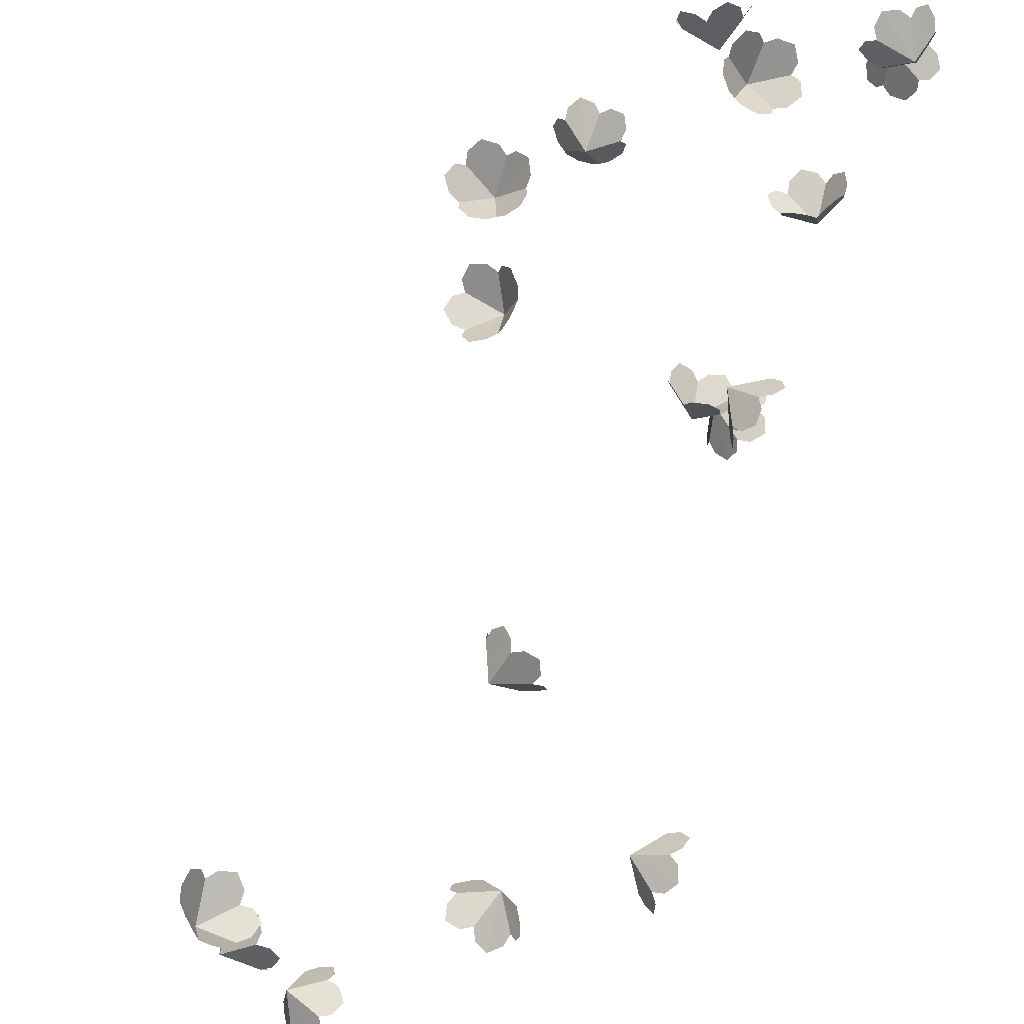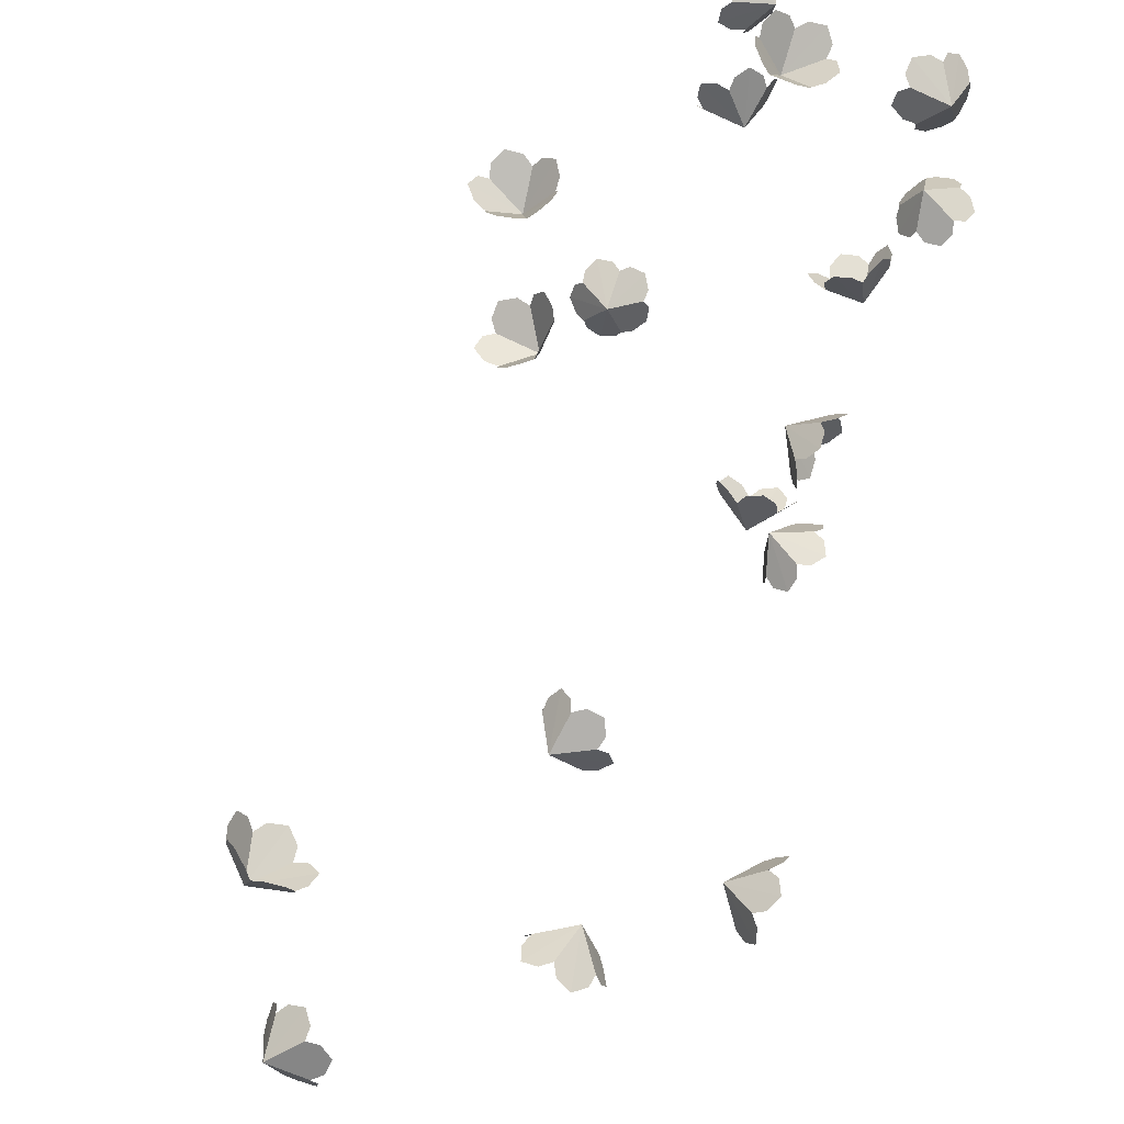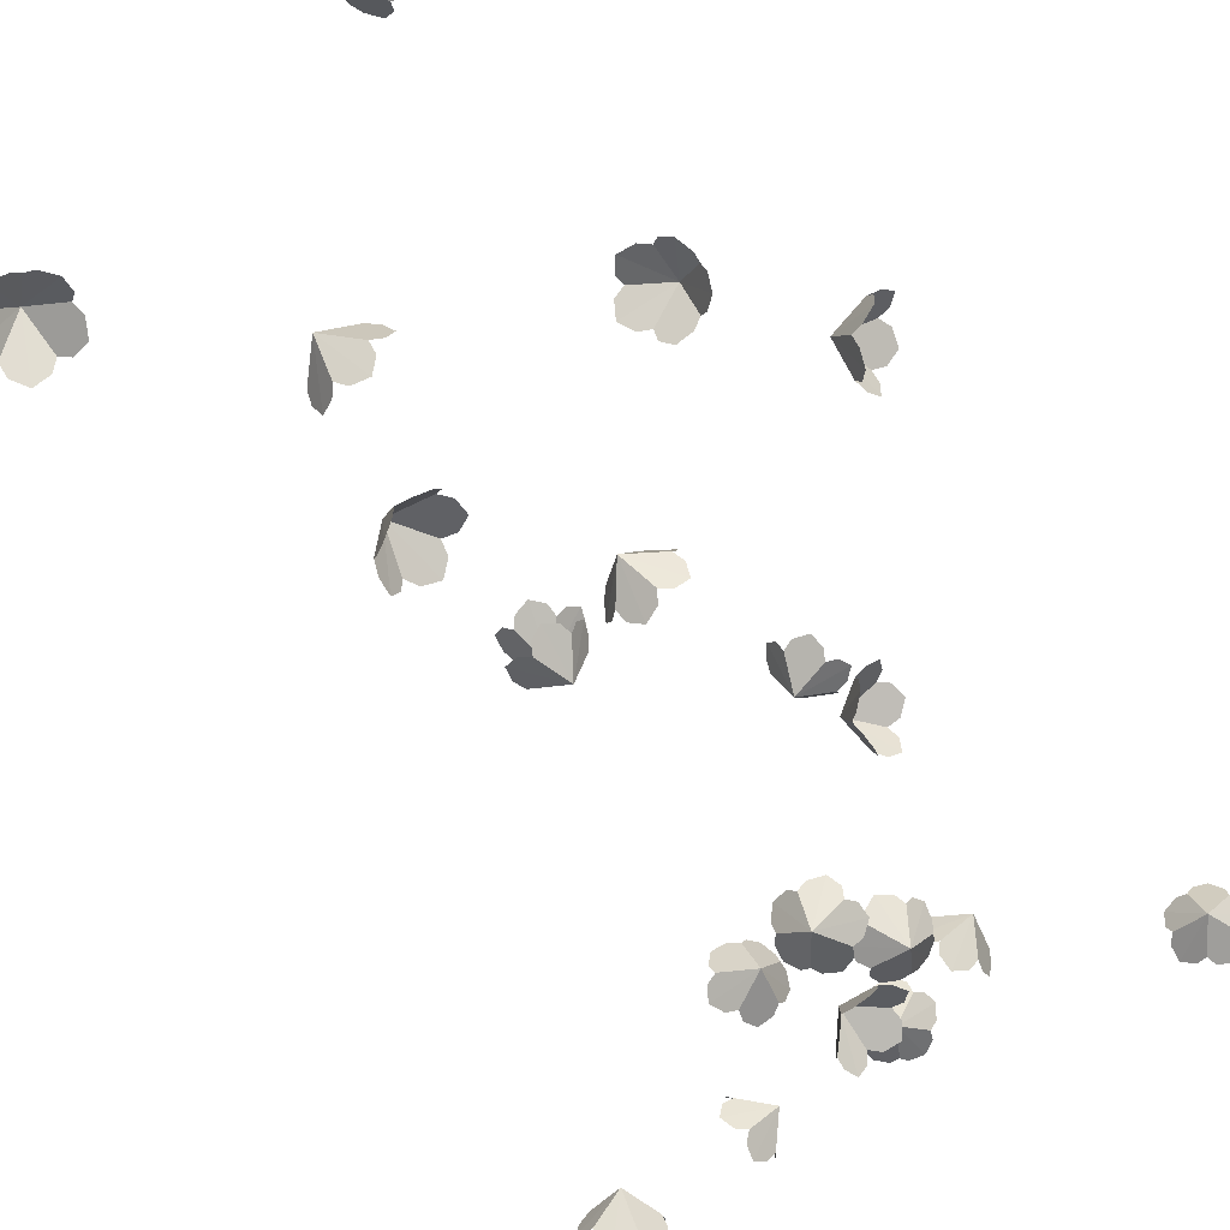
<metadata>
{"format":"obj","ext":"obj","renderer":"f3d","projection":"perspective","resolution":1024,"background":"white","views":[{"elev":74.9,"azim":-144.9,"up":"+Y"},{"elev":56.0,"azim":-149.0,"up":"+Y"},{"elev":-40.2,"azim":-153.9,"up":"+Y"}]}
</metadata>
<code>
o Blossom_blossom
v 0.04874 -0.2487 0.9943
v 0.03274 -0.2799 1.018
v 0.02032 -0.285 1.019
v 0.004722 -0.2829 1.013
v 0.001699 -0.271 1.001
v 0.008152 -0.2615 0.9941
v 0.03651 -0.2923 1.02
v 0.04901 -0.3032 1.017
v 0.0614 -0.2984 1.006
v 0.06516 -0.2876 0.9988
v 0.06895 -0.2966 0.9901
v 0.07114 -0.2988 0.9729
v 0.06614 -0.2865 0.9624
v 0.06072 -0.2742 0.9628
v 0.05496 -0.2781 0.9513
v 0.0406 -0.2759 0.9427
v 0.02798 -0.2659 0.9496
v 0.02567 -0.258 0.9598
v 0.01298 -0.2621 0.9581
v -0.000902 -0.2658 0.9674
v 9e-06 -0.2649 0.9844
v 0.241 0.2293 1.023
v 0.2593 0.2328 1.061
v 0.2705 0.2275 1.066
v 0.2834 0.2172 1.062
v 0.2841 0.2104 1.046
v 0.2772 0.2103 1.035
v 0.2625 0.2432 1.068
v 0.2611 0.2602 1.069
v 0.2542 0.2684 1.056
v 0.2486 0.2656 1.044
v 0.2546 0.2767 1.04
v 0.2616 0.2844 1.026
v 0.2629 0.2756 1.011
v 0.2598 0.2634 1.007
v 0.2711 0.2653 0.9994
v 0.2838 0.2564 0.9929
v 0.2844 0.2391 0.9957
v 0.2774 0.2294 1.001
v 0.2895 0.224 1.003
v 0.2975 0.2144 1.015
v 0.2891 0.2098 1.029
v 0.08379 0.2331 0.9406
v 0.04875 0.25 0.9578
v 0.03582 0.2464 0.9573
v 0.0259 0.2343 0.9505
v 0.03252 0.2219 0.9409
v 0.0444 0.2177 0.9362
v 0.04581 0.2537 0.9701
v 0.05274 0.2554 0.9855
v 0.06882 0.2501 0.9881
v 0.07903 0.2447 0.9812
v 0.08124 0.2383 0.9924
v 0.08792 0.2233 0.9985
v 0.09261 0.2114 0.9875
v 0.09328 0.2094 0.9742
v 0.09063 0.1967 0.9776
v 0.08252 0.1831 0.9716
v 0.07398 0.1844 0.9564
v 0.07204 0.1927 0.9465
v 0.06024 0.1864 0.9455
v 0.0439 0.1897 0.9416
v 0.03935 0.2057 0.9379
v 0.08166 0.2934 0.9477
v 0.09454 0.3269 0.9704
v 0.1017 0.3378 0.9671
v 0.1095 0.3447 0.9536
v 0.1094 0.337 0.9384
v 0.1046 0.3259 0.9326
v 0.08813 0.3353 0.9783
v 0.0728 0.338 0.9852
v 0.05973 0.3278 0.9808
v 0.05725 0.3171 0.9731
v 0.04579 0.3231 0.9711
v 0.03313 0.3246 0.9591
v 0.03532 0.3175 0.9439
v 0.04434 0.31 0.9373
v 0.0399 0.317 0.9267
v 0.04563 0.3233 0.9121
v 0.06257 0.3213 0.908
v 0.07341 0.3154 0.9123
v 0.07956 0.3257 0.9063
v 0.09323 0.3358 0.9084
v 0.1031 0.3337 0.9221
v -0.06114 0.2246 1.197
v -0.04536 0.2371 1.234
v -0.03927 0.2485 1.238
v -0.03436 0.2635 1.232
v -0.0371 0.2674 1.216
v -0.04249 0.2621 1.204
v -0.05046 0.2374 1.247
v -0.06432 0.2327 1.255
v -0.07763 0.226 1.247
v -0.08116 0.2225 1.234
v -0.09298 0.2266 1.238
v -0.1077 0.2336 1.232
v -0.1081 0.2384 1.216
v -0.1003 0.2383 1.205
v -0.1068 0.2497 1.202
v -0.1041 0.2647 1.194
v -0.0882 0.2683 1.188
v -0.07655 0.2627 1.186
v -0.07199 0.2752 1.188
v -0.0585 0.2835 1.194
v -0.0462 0.2745 1.202
v -0.04132 -0.1199 1.216
v -0.06738 -0.09889 1.242
v -0.07968 -0.1018 1.247
v -0.09161 -0.1139 1.245
v -0.08918 -0.1277 1.236
v -0.07992 -0.1331 1.228
v -0.06559 -0.09366 1.254
v -0.05347 -0.09074 1.265
v -0.03767 -0.09675 1.263
v -0.03076 -0.1035 1.253
v -0.02475 -0.1087 1.264
v -0.0166 -0.1234 1.269
v -0.01647 -0.1367 1.259
v -0.02072 -0.1402 1.246
v -0.02217 -0.1523 1.252
v -0.03218 -0.1659 1.251
v -0.04566 -0.1658 1.24
v -0.05091 -0.1585 1.23
v -0.06238 -0.1642 1.235
v -0.07894 -0.1602 1.236
v -0.08421 -0.1445 1.233
v -0.09116 -0.2951 1.239
v -0.1185 -0.2981 1.271
v -0.1319 -0.2972 1.272
v -0.1453 -0.2947 1.262
v -0.1432 -0.2923 1.245
v -0.1334 -0.2916 1.236
v -0.1201 -0.3071 1.281
v -0.113 -0.3213 1.287
v -0.09965 -0.3283 1.279
v -0.09183 -0.3259 1.268
v -0.09191 -0.3389 1.267
v -0.09067 -0.3516 1.255
v -0.09025 -0.3474 1.239
v -0.09025 -0.3365 1.231
v -0.09704 -0.3445 1.222
v -0.1092 -0.3435 1.211
v -0.1168 -0.328 1.208
v -0.1158 -0.3154 1.211
v -0.1291 -0.3154 1.209
v -0.1433 -0.308 1.215
v -0.1422 -0.2974 1.228
v -0.2386 0.01002 1.403
v -0.2155 -0.02555 1.407
v -0.219 -0.03852 1.407
v -0.233 -0.04831 1.407
v -0.2485 -0.04144 1.406
v -0.2545 -0.02941 1.405
v -0.2053 -0.0301 1.4
v -0.1946 -0.0257 1.387
v -0.197 -0.01087 1.379
v -0.2052 -0.00024 1.379
v -0.2036 -0.000553 1.366
v -0.2118 0.003532 1.351
v -0.2279 0.008785 1.352
v -0.2374 0.01145 1.361
v -0.2456 0.007029 1.352
v -0.2602 -0.001269 1.35
v -0.2685 -0.006993 1.364
v -0.2678 -0.006446 1.377
v -0.2737 -0.01848 1.377
v -0.2737 -0.03355 1.385
v -0.2631 -0.03584 1.398
v -0.3166 0.004302 1.5
v -0.3327 -0.004056 1.538
v -0.3426 0.001794 1.545
v -0.3537 0.01463 1.544
v -0.3543 0.02452 1.53
v -0.3482 0.02594 1.518
v -0.3372 -0.01511 1.544
v -0.3388 -0.03181 1.541
v -0.3342 -0.03805 1.525
v -0.329 -0.03381 1.514
v -0.3369 -0.04283 1.509
v -0.346 -0.04632 1.494
v -0.3467 -0.03465 1.482
v -0.3419 -0.02238 1.479
v -0.3537 -0.02101 1.473
v -0.3652 -0.009049 1.469
v -0.3626 0.007168 1.475
v -0.3538 0.01437 1.482
v -0.3646 0.02104 1.486
v -0.3701 0.02909 1.5
v -0.3601 0.02943 1.514
v -0.1054 -0.07322 1.571
v -0.1088 -0.04587 1.604
v -0.1191 -0.04259 1.612
v -0.1355 -0.04643 1.614
v -0.1434 -0.05794 1.604
v -0.1408 -0.06613 1.594
v -0.1016 -0.04413 1.615
v -0.08744 -0.04963 1.622
v -0.07858 -0.06249 1.615
v -0.07892 -0.07043 1.604
v -0.07434 -0.07943 1.613
v -0.07439 -0.09673 1.615
v -0.084 -0.1066 1.606
v -0.09229 -0.1055 1.595
v -0.09855 -0.1158 1.601
v -0.1142 -0.1219 1.603
v -0.1277 -0.1132 1.596
v -0.1303 -0.103 1.589
v -0.1416 -0.1024 1.596
v -0.1524 -0.09077 1.602
v -0.1492 -0.07422 1.6
v -0.1007 -0.1873 1.933
v -0.0826 -0.1928 1.971
v -0.07128 -0.1879 1.976
v -0.05828 -0.1777 1.972
v -0.05741 -0.1701 1.957
v -0.0643 -0.1694 1.946
v -0.08723 -0.1918 1.983
v -0.1017 -0.189 1.992
v -0.116 -0.1853 1.983
v -0.1202 -0.1838 1.971
v -0.1277 -0.1744 1.976
v -0.1353 -0.1592 1.972
v -0.1321 -0.1524 1.956
v -0.1251 -0.1551 1.945
v -0.1238 -0.1417 1.945
v -0.1125 -0.1301 1.94
v -0.09716 -0.1353 1.933
v -0.09079 -0.1461 1.93
v -0.07992 -0.139 1.933
v -0.06451 -0.1414 1.94
v -0.06006 -0.1569 1.946
v -0.1051 -0.2363 1.972
v -0.1135 -0.2593 2.007
v -0.1243 -0.2599 2.015
v -0.1399 -0.2531 2.016
v -0.1455 -0.2415 2.005
v -0.1414 -0.2349 1.994
v -0.1126 -0.2721 2.01
v -0.1072 -0.2868 2.003
v -0.1015 -0.2868 1.987
v -0.09944 -0.2782 1.976
v -0.1032 -0.2883 1.969
v -0.111 -0.2918 1.954
v -0.1174 -0.2791 1.945
v -0.1184 -0.2657 1.945
v -0.1301 -0.268 1.939
v -0.1457 -0.2615 1.938
v -0.1497 -0.2477 1.948
v -0.1442 -0.239 1.956
v -0.1565 -0.2388 1.962
v -0.1639 -0.2373 1.977
v -0.154 -0.2359 1.991
v 0.0702 0.06611 1.848
v 0.09432 0.09138 1.872
v 0.1075 0.0943 1.872
v 0.1215 0.09055 1.863
v 0.1208 0.07982 1.85
v 0.112 0.07226 1.843
v 0.09303 0.1039 1.876
v 0.0822 0.117 1.875
v 0.06786 0.1155 1.866
v 0.06141 0.1063 1.858
v 0.05809 0.1167 1.851
v 0.05405 0.1211 1.835
v 0.05546 0.1095 1.822
v 0.05871 0.09654 1.821
v 0.06349 0.1008 1.809
v 0.07599 0.09737 1.798
v 0.08753 0.08482 1.802
v 0.08978 0.07559 1.811
v 0.1026 0.0778 1.808
v 0.1181 0.07821 1.816
v 0.1193 0.07552 1.832
v 0.1259 0.1557 1.912
v 0.1354 0.1813 1.945
v 0.1465 0.1884 1.948
v 0.162 0.1917 1.942
v 0.1672 0.1847 1.927
v 0.1627 0.1764 1.917
v 0.1291 0.1914 1.95
v 0.1144 0.2 1.949
v 0.1031 0.1959 1.937
v 0.1016 0.1871 1.927
v 0.09564 0.1971 1.921
v 0.09253 0.2036 1.905
v 0.09979 0.1963 1.892
v 0.1078 0.1858 1.889
v 0.1122 0.194 1.879
v 0.1264 0.1976 1.871
v 0.1411 0.189 1.875
v 0.1454 0.1793 1.883
v 0.1568 0.1863 1.883
v 0.1698 0.1901 1.893
v 0.1696 0.1842 1.909
v -0.1362 0.01363 1.925
v -0.1655 0.01459 1.955
v -0.1764 0.02232 1.957
v -0.1847 0.03515 1.95
v -0.1792 0.04183 1.935
v -0.1693 0.04034 1.926
v -0.173 0.005215 1.961
v -0.1755 -0.01163 1.961
v -0.1667 -0.02123 1.95
v -0.1573 -0.01987 1.94
v -0.1641 -0.02937 1.934
v -0.168 -0.03545 1.918
v -0.163 -0.02666 1.905
v -0.1561 -0.01553 1.902
v -0.1647 -0.01495 1.891
v -0.1727 -0.003452 1.882
v -0.1704 0.01355 1.885
v -0.1634 0.02149 1.893
v -0.1742 0.02949 1.892
v -0.1831 0.04065 1.901
v -0.1786 0.04345 1.917
v 0.1621 -0.2415 2.125
v 0.141 -0.2537 2.159
v 0.1368 -0.2658 2.164
v 0.1369 -0.2821 2.159
v 0.1442 -0.2868 2.144
v 0.1508 -0.2815 2.134
v 0.143 -0.2515 2.172
v 0.153 -0.2427 2.183
v 0.1662 -0.2338 2.176
v 0.1717 -0.2309 2.165
v 0.1829 -0.2315 2.171
v 0.1999 -0.2353 2.169
v 0.2052 -0.2413 2.154
v 0.2003 -0.2443 2.142
v 0.2096 -0.254 2.143
v 0.2121 -0.2698 2.137
v 0.1993 -0.2778 2.128
v 0.1875 -0.2755 2.123
v 0.1855 -0.2885 2.126
v 0.173 -0.2991 2.13
v 0.1576 -0.2928 2.134
v -0.01349 0.2193 2.117
v -0.007659 0.2449 2.151
v -0.000859 0.2564 2.152
v 0.008703 0.2672 2.143
v 0.01193 0.2643 2.127
v 0.009217 0.2552 2.117
v -0.01604 0.2504 2.159
v -0.03254 0.2506 2.164
v -0.04374 0.242 2.154
v -0.04392 0.2339 2.143
v -0.05525 0.24 2.141
v -0.06558 0.2447 2.127
v -0.06009 0.2425 2.112
v -0.04945 0.2374 2.105
v -0.05242 0.2472 2.096
v -0.04461 0.2576 2.085
v -0.02712 0.2572 2.084
v -0.01681 0.2505 2.089
v -0.0105 0.2623 2.087
v 0.001723 0.2716 2.095
v 0.009021 0.2657 2.109
v -0.1035 -0.07065 2.139
v -0.08739 -0.06593 2.178
v -0.07473 -0.0659 2.183
v -0.05876 -0.06748 2.177
v -0.05557 -0.06997 2.161
v -0.0621 -0.0713 2.149
v -0.08933 -0.05689 2.188
v -0.09882 -0.0432 2.191
v -0.1095 -0.03714 2.179
v -0.1136 -0.03998 2.167
v -0.1141 -0.02697 2.166
v -0.1125 -0.01432 2.154
v -0.1077 -0.01846 2.138
v -0.1047 -0.02938 2.131
v -0.09625 -0.0209 2.125
v -0.08109 -0.02099 2.117
v -0.07193 -0.03592 2.117
v -0.073 -0.0486 2.12
v -0.05971 -0.04772 2.121
v -0.04746 -0.0541 2.132
v -0.05177 -0.06486 2.144
v 0.06555 0.007064 2.208
v 0.06718 -0.002824 2.249
v 0.07604 -0.009944 2.256
v 0.09056 -0.01865 2.254
v 0.09793 -0.02001 2.239
v 0.09607 -0.01611 2.226
v 0.06628 0.004481 2.26
v 0.06322 0.02042 2.265
v 0.06123 0.03275 2.254
v 0.06099 0.03425 2.24
v 0.06676 0.04566 2.243
v 0.07786 0.0573 2.236
v 0.0855 0.05361 2.221
v 0.08576 0.04384 2.212
v 0.09863 0.04757 2.211
v 0.1137 0.04079 2.208
v 0.1149 0.02353 2.205
v 0.1074 0.01292 2.203
v 0.1181 0.006591 2.209
v 0.1219 -0.006546 2.219
v 0.1092 -0.01524 2.226
v 0.1251 -0.018 2.376
v 0.1453 -0.02169 2.413
v 0.1499 -0.03242 2.42
v 0.1505 -0.04939 2.419
v 0.144 -0.0574 2.405
v 0.1376 -0.05467 2.394
v 0.156 -0.01583 2.418
v 0.1674 -0.003676 2.414
v 0.1667 0.004144 2.399
v 0.1593 0.00411 2.388
v 0.1708 0.006287 2.382
v 0.1792 0.003478 2.367
v 0.1718 -0.006048 2.355
v 0.1602 -0.01268 2.353
v 0.1682 -0.02104 2.346
v 0.1696 -0.03749 2.343
v 0.1579 -0.04867 2.349
v 0.1469 -0.04885 2.356
v 0.1515 -0.06081 2.361
v 0.1517 -0.07063 2.375
v 0.1445 -0.0648 2.389
v -0.1062 0.06309 2.286
v -0.1038 0.05338 2.328
v -0.1026 0.04162 2.334
v -0.1014 0.02495 2.331
v -0.1015 0.01918 2.315
v -0.1024 0.02376 2.302
v -0.0962 0.0579 2.337
v -0.0844 0.06973 2.341
v -0.07854 0.07949 2.328
v -0.08047 0.08135 2.315
v -0.0676 0.08358 2.315
v -0.05358 0.08227 2.304
v -0.05525 0.07482 2.289
v -0.06479 0.06922 2.281
v -0.05461 0.06136 2.277
v -0.05183 0.04547 2.272
v -0.06525 0.03422 2.272
v -0.07822 0.03379 2.274
v -0.07577 0.02115 2.277
v -0.08155 0.009596 2.289
v -0.09412 0.01393 2.299
v -0.2689 0.1225 2.456
v -0.2875 0.1191 2.494
v -0.2839 0.1126 2.505
v -0.2714 0.1027 2.511
v -0.2581 0.0985 2.501
v -0.2535 0.1005 2.489
v -0.2923 0.1281 2.503
v -0.2952 0.1448 2.504
v -0.29 0.1553 2.491
v -0.2839 0.1547 2.479
v -0.2785 0.166 2.483
v -0.264 0.1756 2.481
v -0.2512 0.1691 2.472
v -0.2481 0.158 2.465
v -0.2357 0.1606 2.47
v -0.2218 0.1524 2.475
v -0.2218 0.1348 2.475
v -0.2293 0.1247 2.471
v -0.2229 0.1185 2.481
v -0.2261 0.1069 2.493
v -0.2417 0.1004 2.495
v -0.04309 -0.208 2.391
v -0.0677 -0.2219 2.422
v -0.07966 -0.2281 2.422
v -0.0915 -0.2338 2.412
v -0.08951 -0.2321 2.395
v -0.08072 -0.2272 2.386
v -0.06523 -0.2296 2.433
v -0.05245 -0.2375 2.441
v -0.03678 -0.2371 2.434
v -0.03039 -0.232 2.423
v -0.02368 -0.2432 2.424
v -0.01506 -0.2544 2.413
v -0.01542 -0.252 2.397
v -0.02039 -0.2434 2.388
v -0.02134 -0.2544 2.38
v -0.03123 -0.261 2.368
v -0.04537 -0.252 2.363
v -0.05129 -0.2405 2.365
v -0.06242 -0.2475 2.362
v -0.07888 -0.2482 2.367
v -0.08456 -0.2374 2.379
v 0.02571 0.06799 2.422
v 0.04036 0.06112 2.461
v 0.05244 0.06312 2.467
v 0.06795 0.0689 2.463
v 0.07138 0.07441 2.447
v 0.06536 0.07602 2.435
v 0.03585 0.06457 2.473
v 0.02255 0.07208 2.481
v 0.01019 0.07889 2.471
v 0.006935 0.08026 2.458
v 0.002303 0.09183 2.462
v -0.000536 0.1081 2.456
v 0.004947 0.1123 2.441
v 0.01117 0.1067 2.43
v 0.01631 0.1191 2.429
v 0.03053 0.1266 2.424
v 0.04397 0.1167 2.418
v 0.04709 0.1042 2.416
v 0.05943 0.1082 2.419
v 0.07331 0.1023 2.428
v 0.07297 0.08669 2.434
f 1 2 3 4
f 1 4 5 6
f 1 2 7 8
f 1 8 9 10
f 1 10 11 12
f 1 12 13 14
f 1 14 15 16
f 1 16 17 18
f 1 18 19 20
f 1 20 21 6
f 22 23 24 25
f 22 25 26 27
f 22 23 28 29
f 22 29 30 31
f 22 31 32 33
f 22 33 34 35
f 22 35 36 37
f 22 37 38 39
f 22 39 40 41
f 22 41 42 27
f 43 44 45 46
f 43 46 47 48
f 43 44 49 50
f 43 50 51 52
f 43 52 53 54
f 43 54 55 56
f 43 56 57 58
f 43 58 59 60
f 43 60 61 62
f 43 62 63 48
f 64 65 66 67
f 64 67 68 69
f 64 65 70 71
f 64 71 72 73
f 64 73 74 75
f 64 75 76 77
f 64 77 78 79
f 64 79 80 81
f 64 81 82 83
f 64 83 84 69
f 85 86 87 88
f 85 88 89 90
f 85 86 91 92
f 85 92 93 94
f 85 94 95 96
f 85 96 97 98
f 85 98 99 100
f 85 100 101 102
f 85 102 103 104
f 85 104 105 90
f 106 107 108 109
f 106 109 110 111
f 106 107 112 113
f 106 113 114 115
f 106 115 116 117
f 106 117 118 119
f 106 119 120 121
f 106 121 122 123
f 106 123 124 125
f 106 125 126 111
f 127 128 129 130
f 127 130 131 132
f 127 128 133 134
f 127 134 135 136
f 127 136 137 138
f 127 138 139 140
f 127 140 141 142
f 127 142 143 144
f 127 144 145 146
f 127 146 147 132
f 148 149 150 151
f 148 151 152 153
f 148 149 154 155
f 148 155 156 157
f 148 157 158 159
f 148 159 160 161
f 148 161 162 163
f 148 163 164 165
f 148 165 166 167
f 148 167 168 153
f 169 170 171 172
f 169 172 173 174
f 169 170 175 176
f 169 176 177 178
f 169 178 179 180
f 169 180 181 182
f 169 182 183 184
f 169 184 185 186
f 169 186 187 188
f 169 188 189 174
f 190 191 192 193
f 190 193 194 195
f 190 191 196 197
f 190 197 198 199
f 190 199 200 201
f 190 201 202 203
f 190 203 204 205
f 190 205 206 207
f 190 207 208 209
f 190 209 210 195
f 211 212 213 214
f 211 214 215 216
f 211 212 217 218
f 211 218 219 220
f 211 220 221 222
f 211 222 223 224
f 211 224 225 226
f 211 226 227 228
f 211 228 229 230
f 211 230 231 216
f 232 233 234 235
f 232 235 236 237
f 232 233 238 239
f 232 239 240 241
f 232 241 242 243
f 232 243 244 245
f 232 245 246 247
f 232 247 248 249
f 232 249 250 251
f 232 251 252 237
f 253 254 255 256
f 253 256 257 258
f 253 254 259 260
f 253 260 261 262
f 253 262 263 264
f 253 264 265 266
f 253 266 267 268
f 253 268 269 270
f 253 270 271 272
f 253 272 273 258
f 274 275 276 277
f 274 277 278 279
f 274 275 280 281
f 274 281 282 283
f 274 283 284 285
f 274 285 286 287
f 274 287 288 289
f 274 289 290 291
f 274 291 292 293
f 274 293 294 279
f 295 296 297 298
f 295 298 299 300
f 295 296 301 302
f 295 302 303 304
f 295 304 305 306
f 295 306 307 308
f 295 308 309 310
f 295 310 311 312
f 295 312 313 314
f 295 314 315 300
f 316 317 318 319
f 316 319 320 321
f 316 317 322 323
f 316 323 324 325
f 316 325 326 327
f 316 327 328 329
f 316 329 330 331
f 316 331 332 333
f 316 333 334 335
f 316 335 336 321
f 337 338 339 340
f 337 340 341 342
f 337 338 343 344
f 337 344 345 346
f 337 346 347 348
f 337 348 349 350
f 337 350 351 352
f 337 352 353 354
f 337 354 355 356
f 337 356 357 342
f 358 359 360 361
f 358 361 362 363
f 358 359 364 365
f 358 365 366 367
f 358 367 368 369
f 358 369 370 371
f 358 371 372 373
f 358 373 374 375
f 358 375 376 377
f 358 377 378 363
f 379 380 381 382
f 379 382 383 384
f 379 380 385 386
f 379 386 387 388
f 379 388 389 390
f 379 390 391 392
f 379 392 393 394
f 379 394 395 396
f 379 396 397 398
f 379 398 399 384
f 400 401 402 403
f 400 403 404 405
f 400 401 406 407
f 400 407 408 409
f 400 409 410 411
f 400 411 412 413
f 400 413 414 415
f 400 415 416 417
f 400 417 418 419
f 400 419 420 405
f 421 422 423 424
f 421 424 425 426
f 421 422 427 428
f 421 428 429 430
f 421 430 431 432
f 421 432 433 434
f 421 434 435 436
f 421 436 437 438
f 421 438 439 440
f 421 440 441 426
f 442 443 444 445
f 442 445 446 447
f 442 443 448 449
f 442 449 450 451
f 442 451 452 453
f 442 453 454 455
f 442 455 456 457
f 442 457 458 459
f 442 459 460 461
f 442 461 462 447
f 463 464 465 466
f 463 466 467 468
f 463 464 469 470
f 463 470 471 472
f 463 472 473 474
f 463 474 475 476
f 463 476 477 478
f 463 478 479 480
f 463 480 481 482
f 463 482 483 468
f 484 485 486 487
f 484 487 488 489
f 484 485 490 491
f 484 491 492 493
f 484 493 494 495
f 484 495 496 497
f 484 497 498 499
f 484 499 500 501
f 484 501 502 503
f 484 503 504 489

</code>
